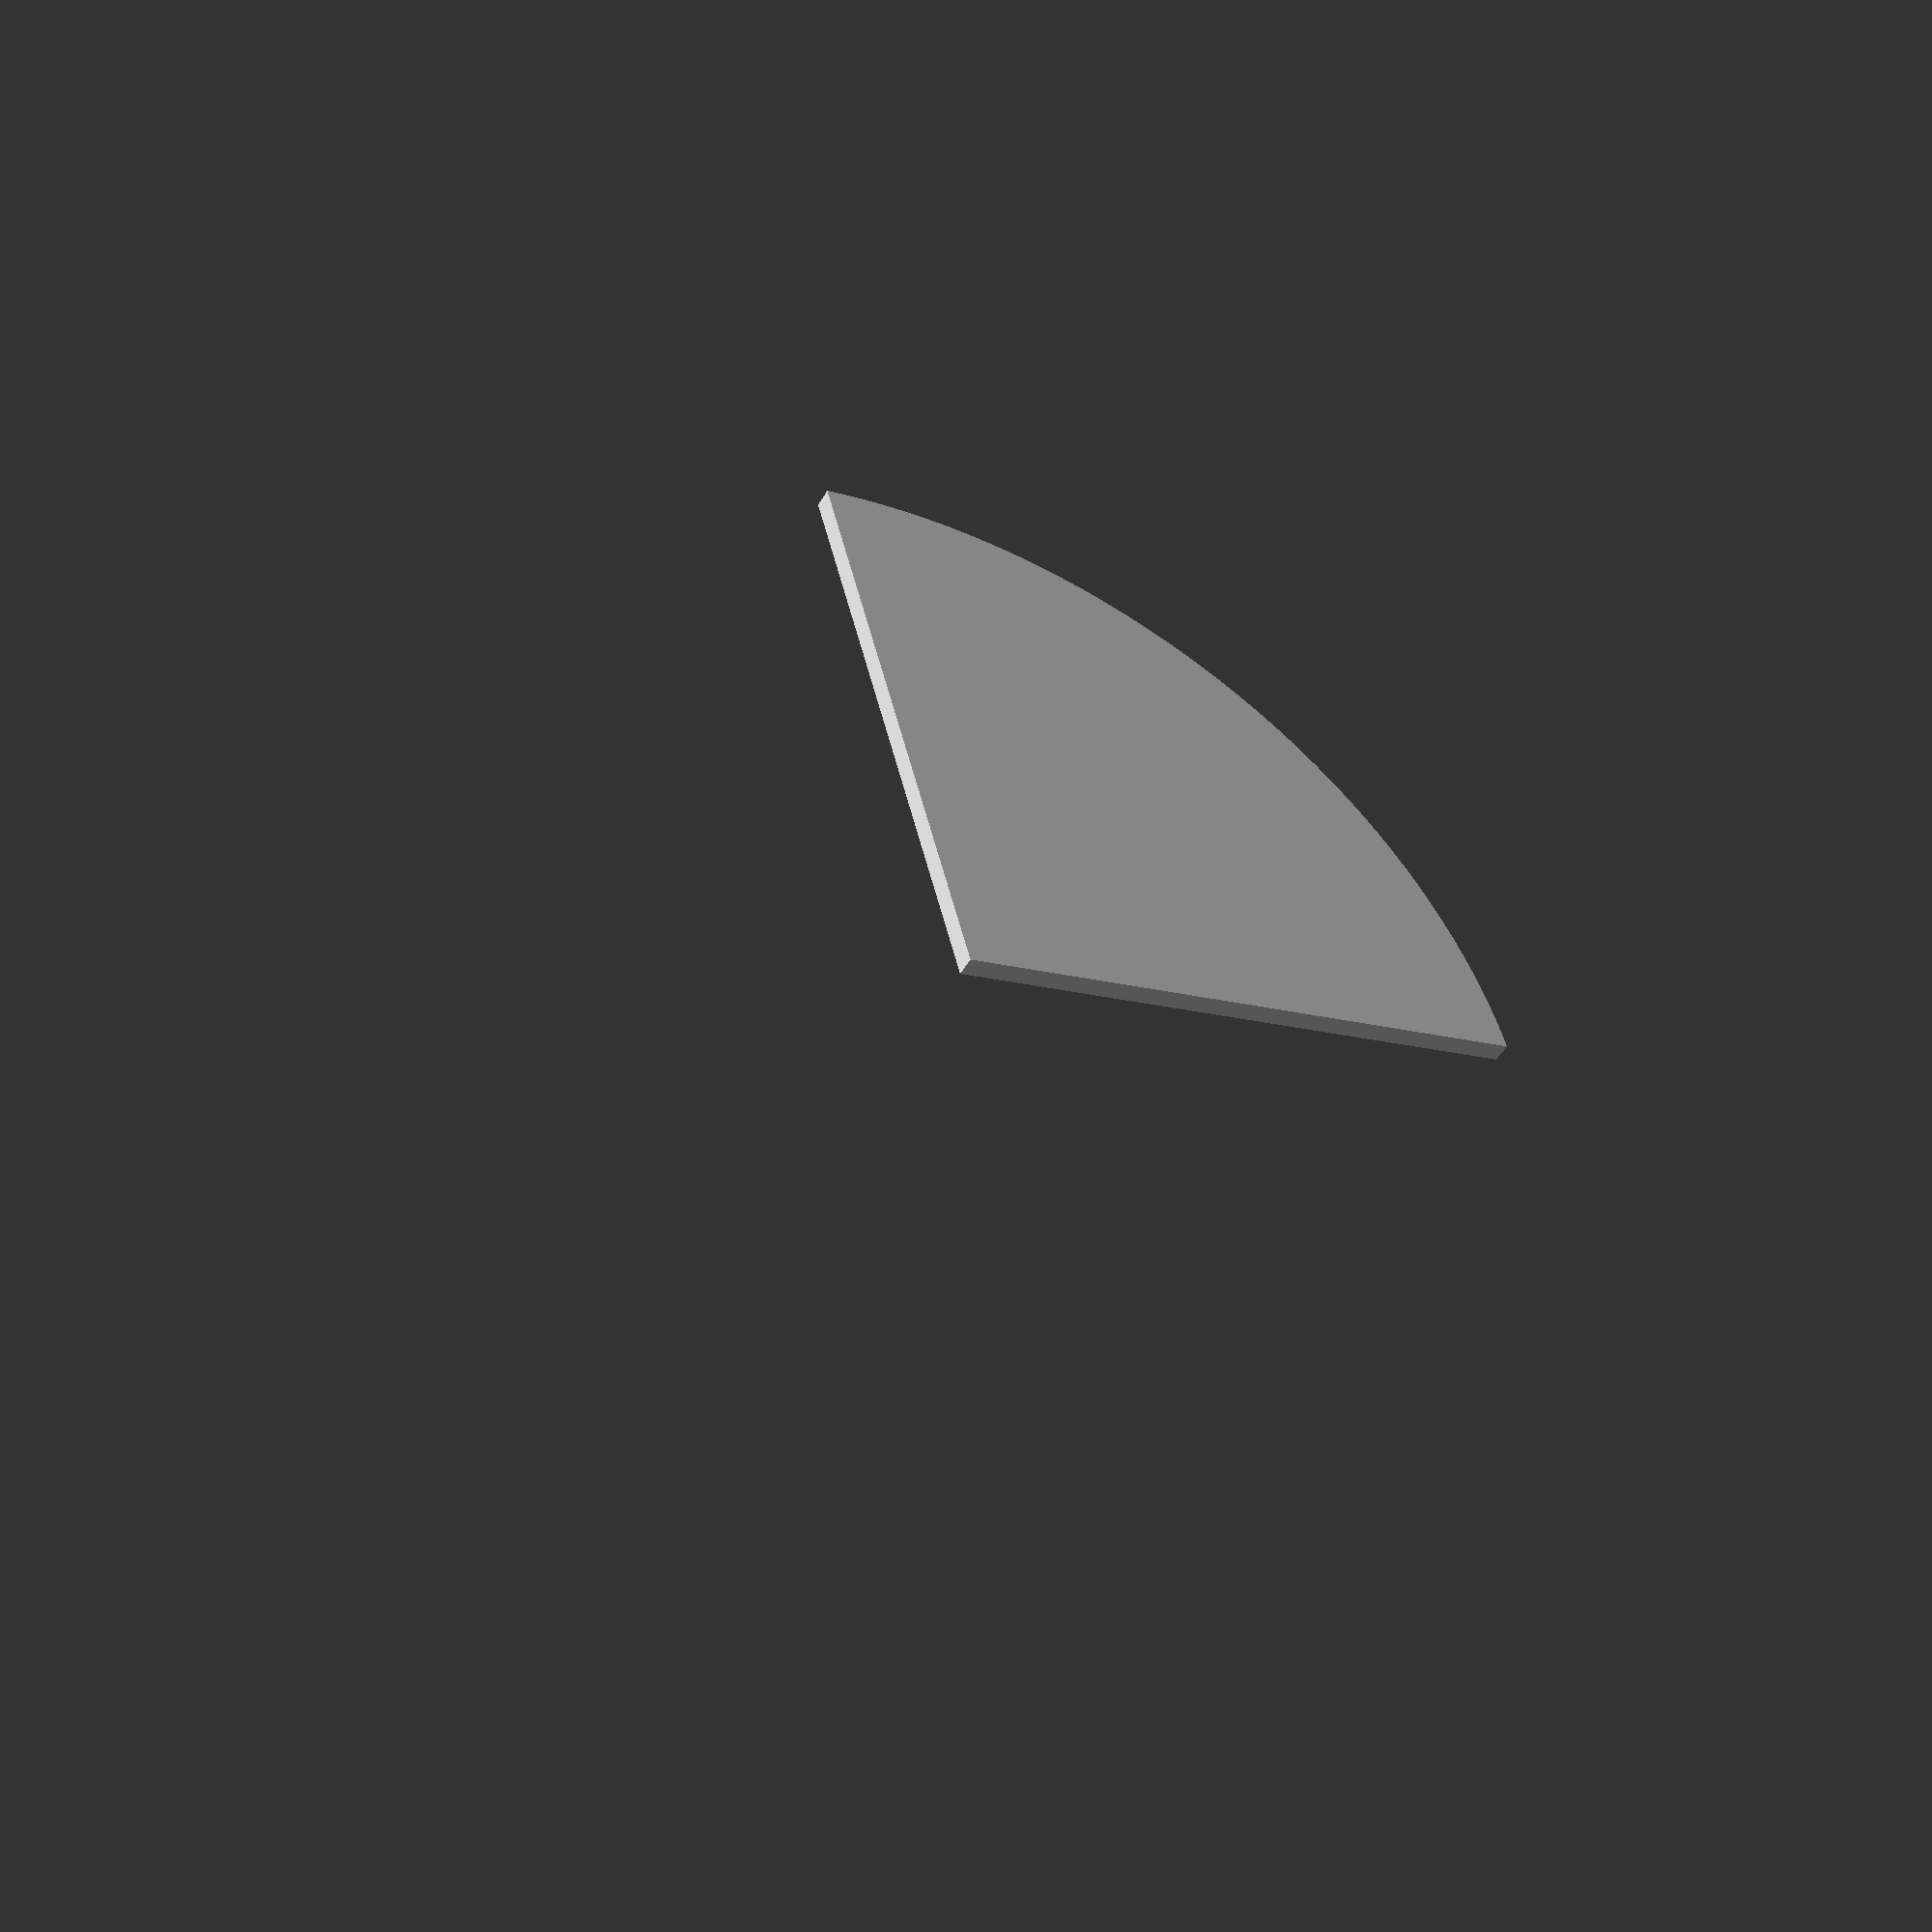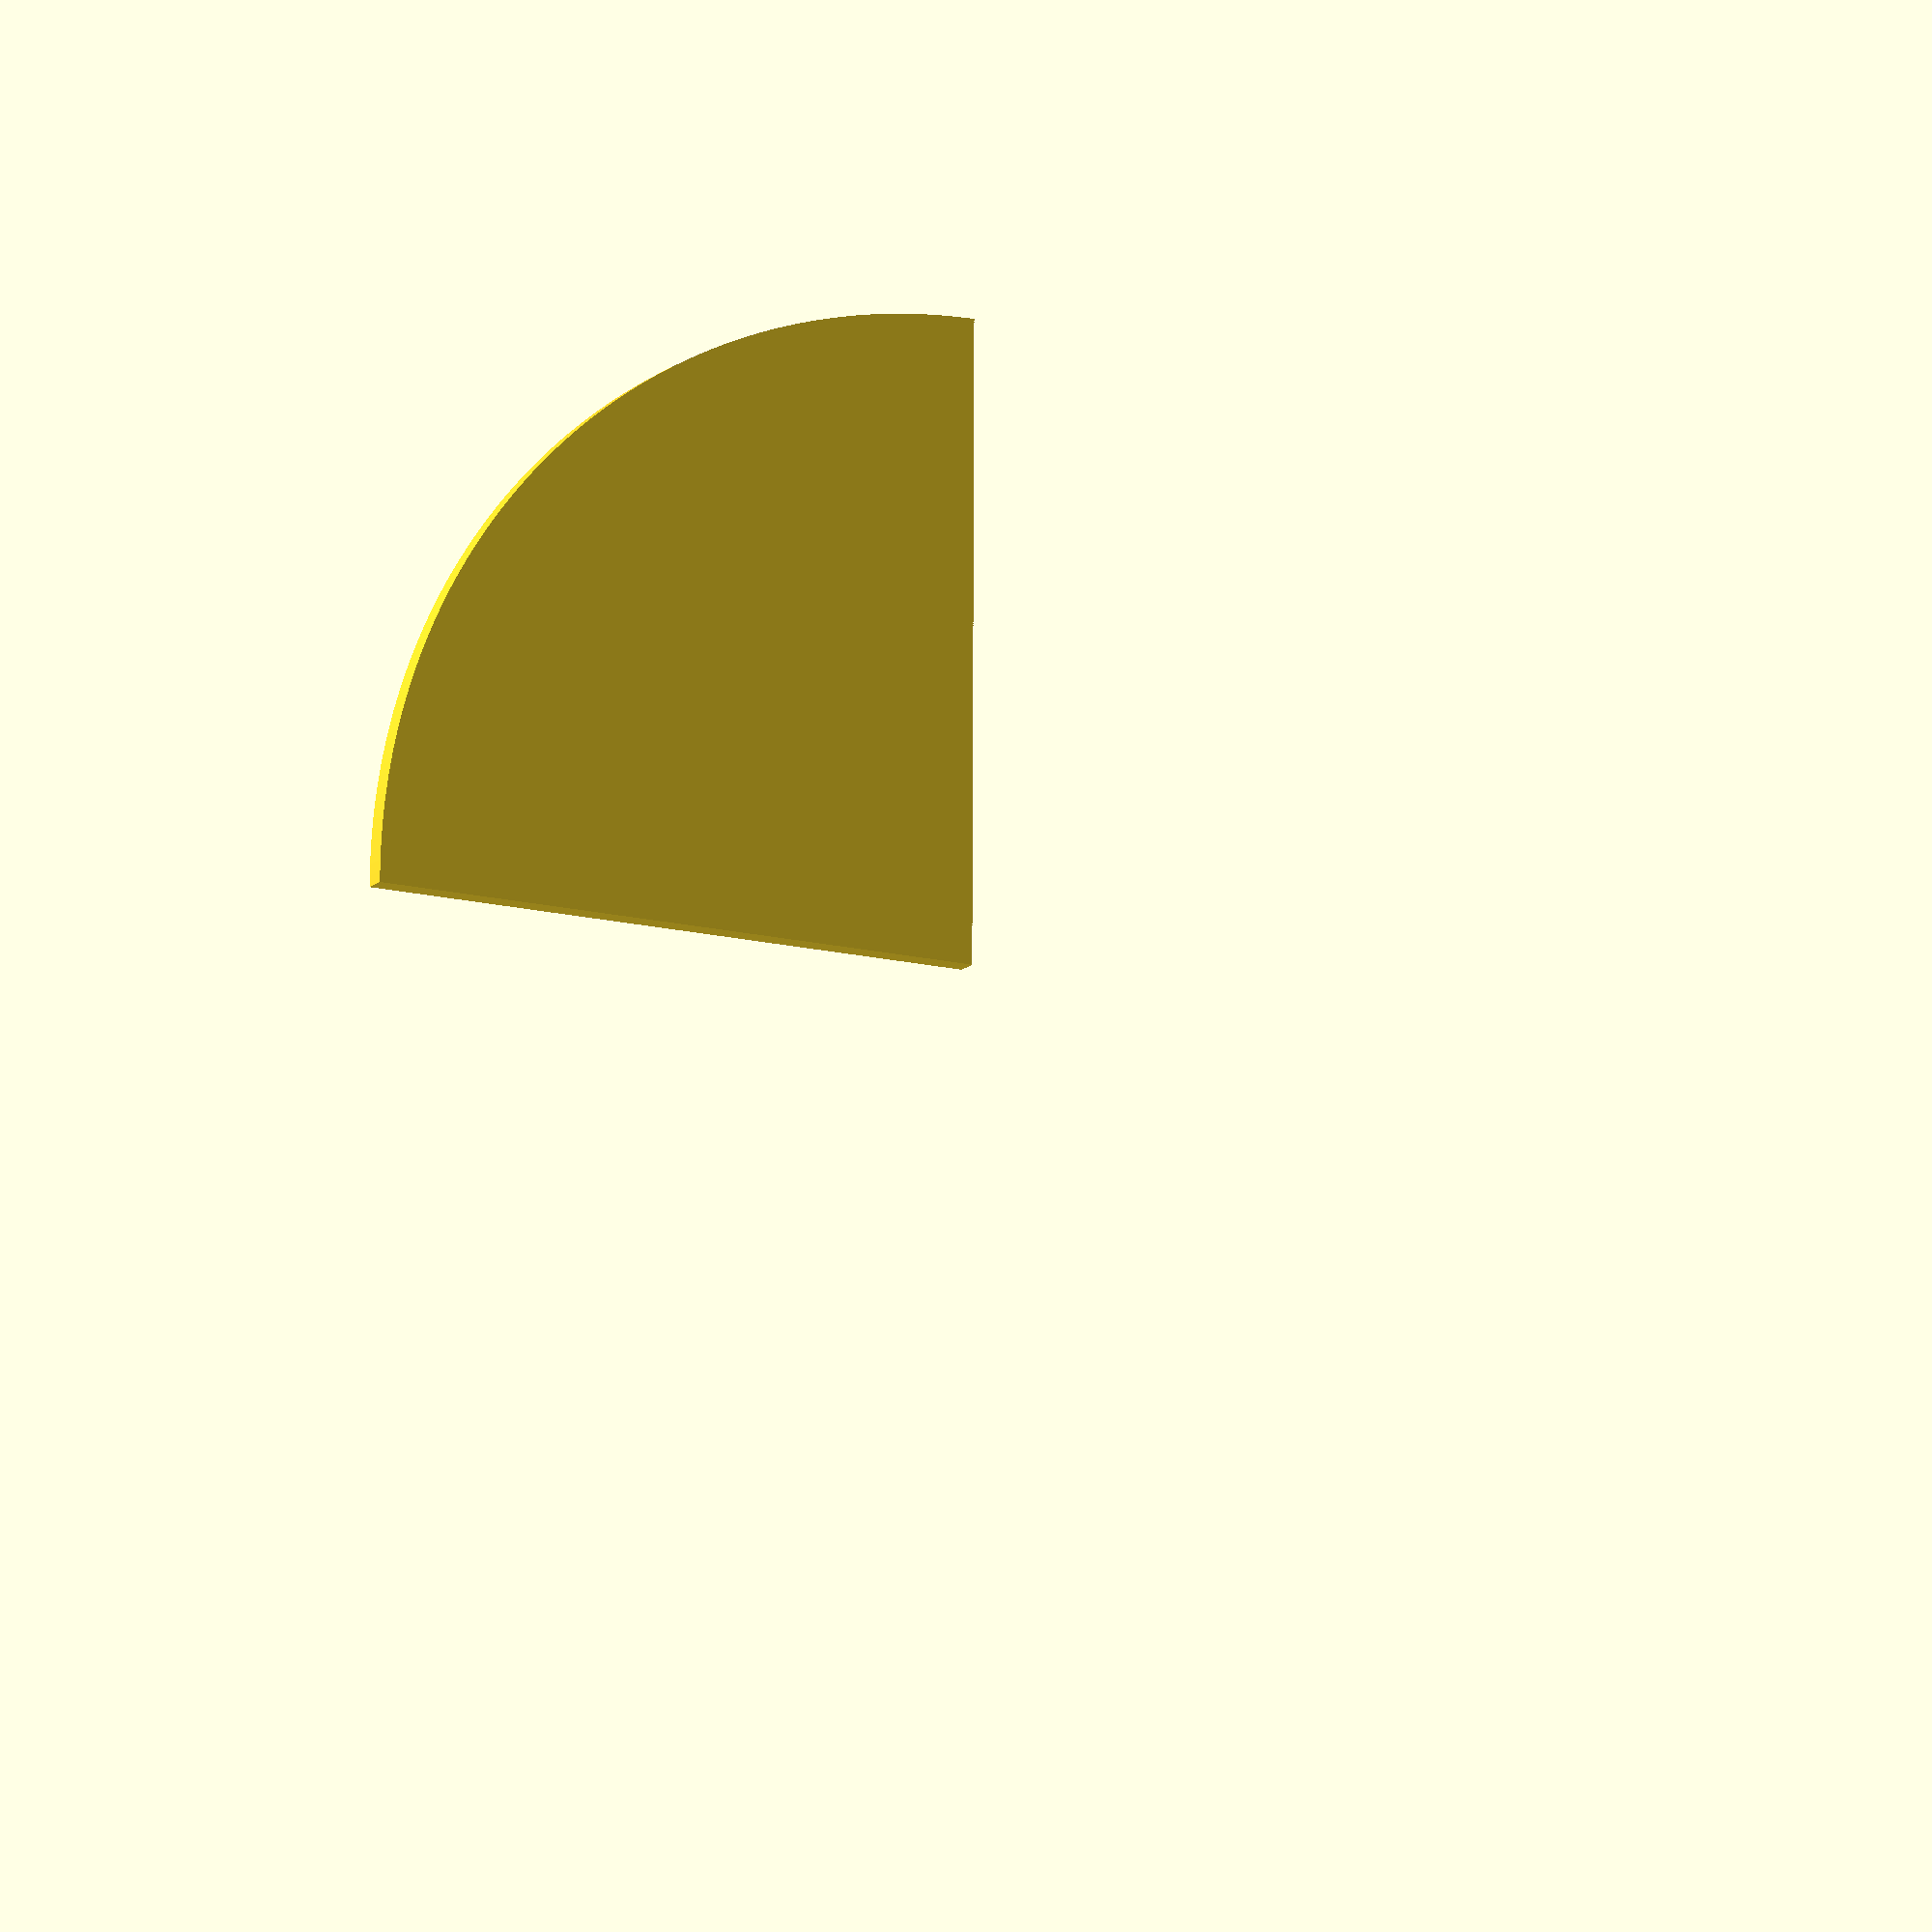
<openscad>
// Unit of length: Unit.MM
$fn = 360;

intersection()
{
   circle(d = 60.0);
   polygon(points = [[0.0, 0.0], [0.0, 30.0], [0.0, 30.1], [-30.1, 30.1], [-30.1, 0.0], [-30.0, 0.0]], convexity = 1);
}

</openscad>
<views>
elev=45.8 azim=74.9 roll=332.5 proj=p view=wireframe
elev=195.0 azim=269.8 roll=27.7 proj=o view=wireframe
</views>
